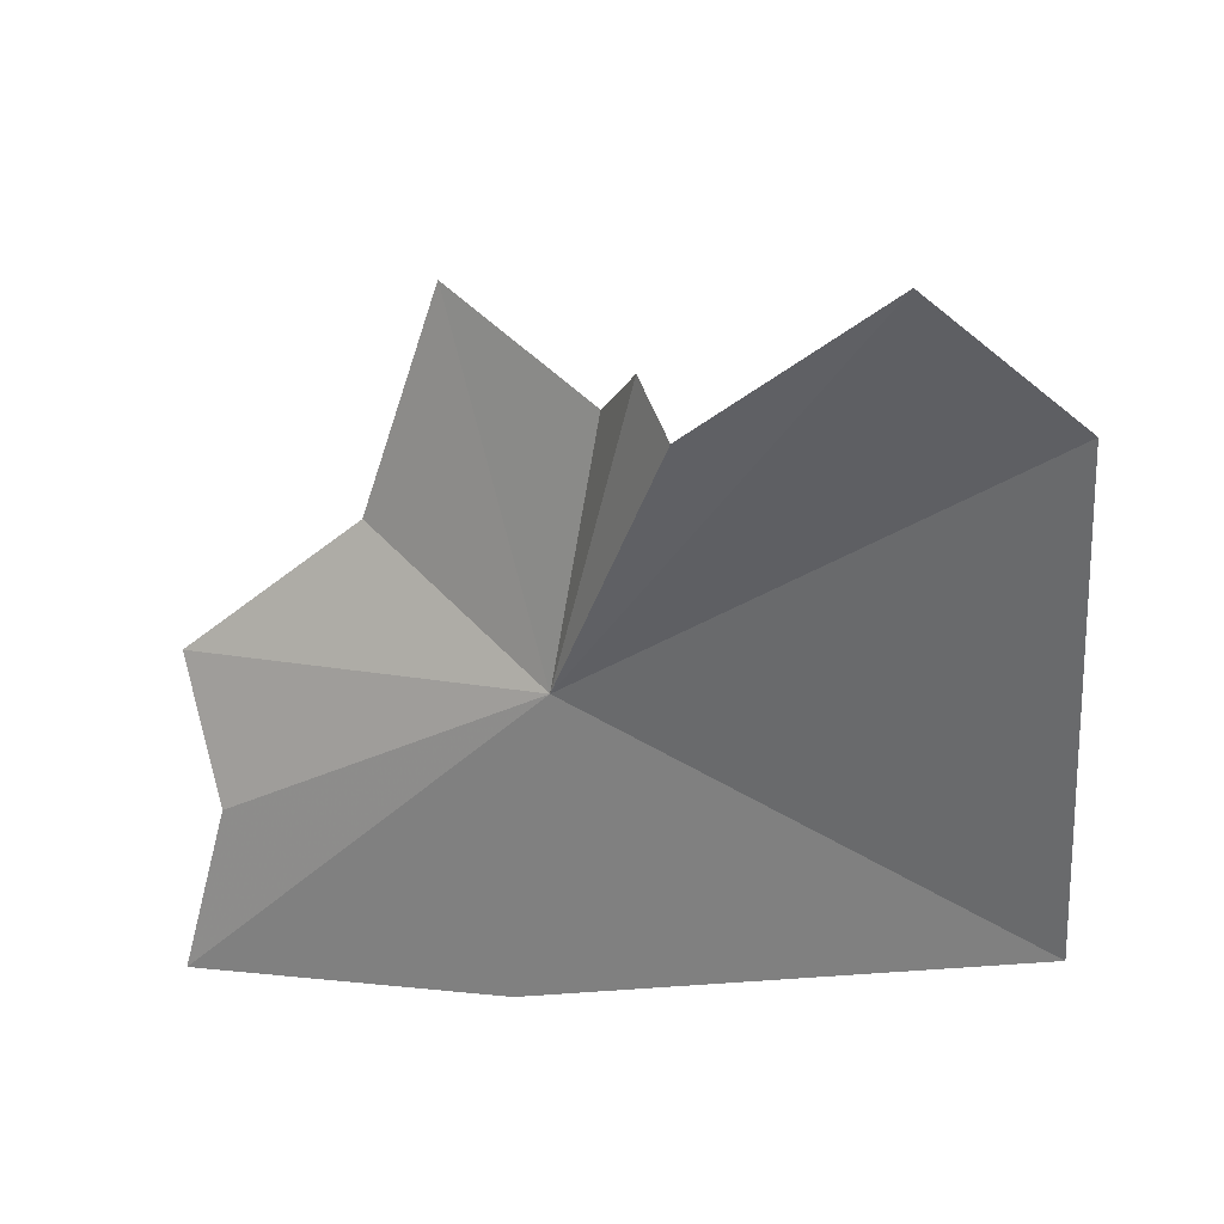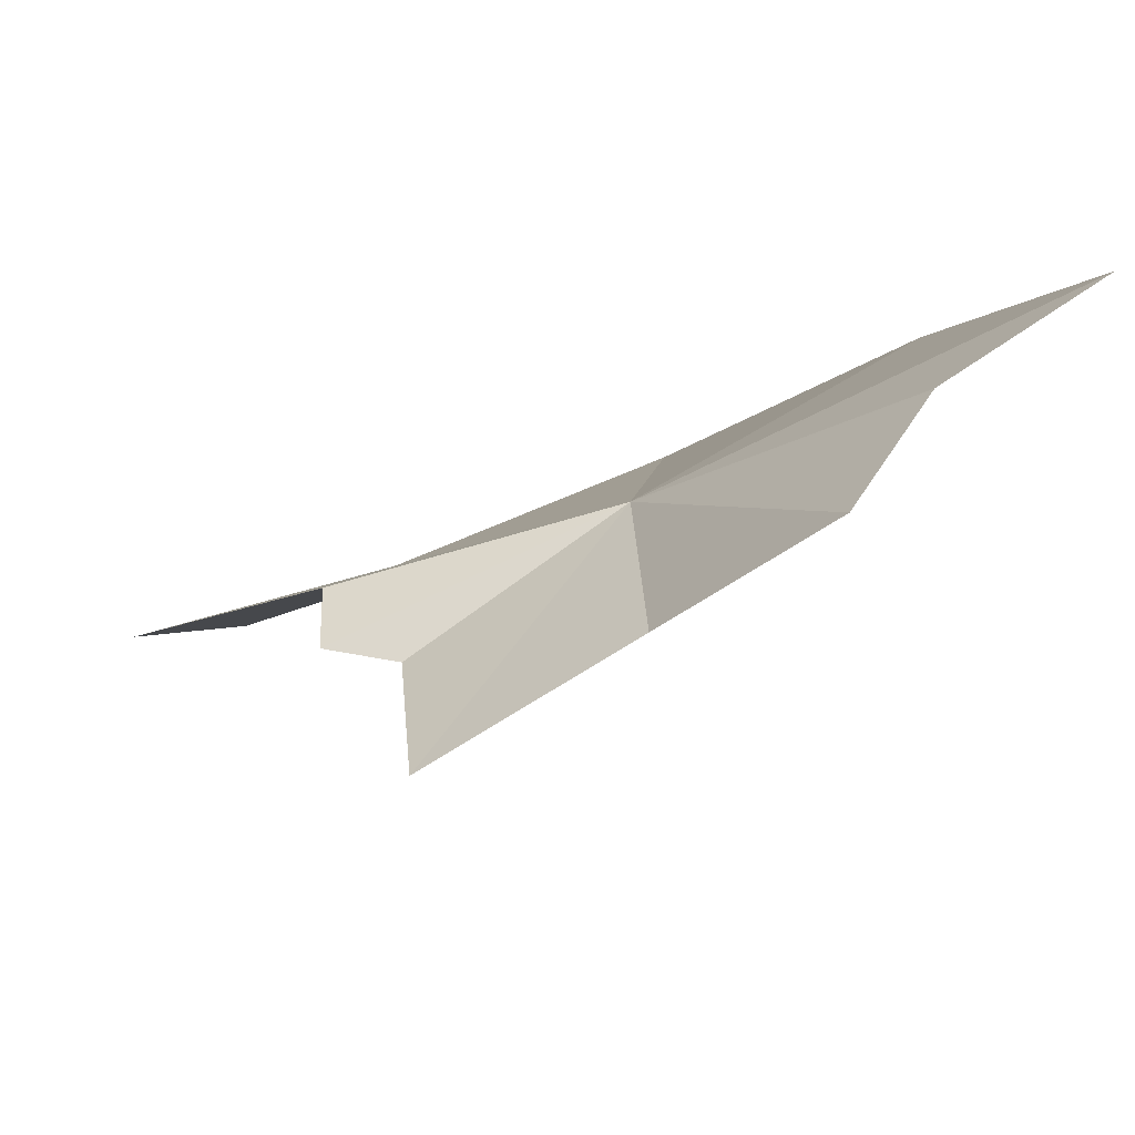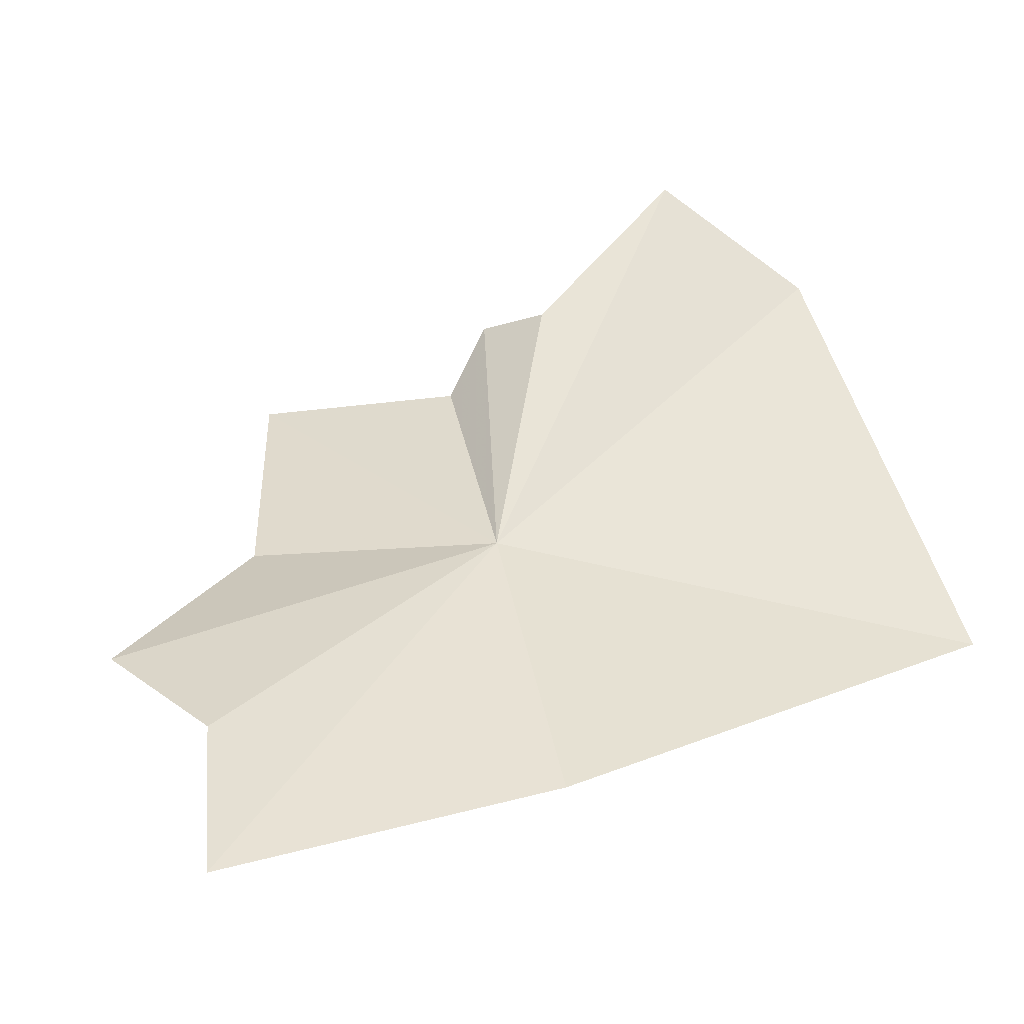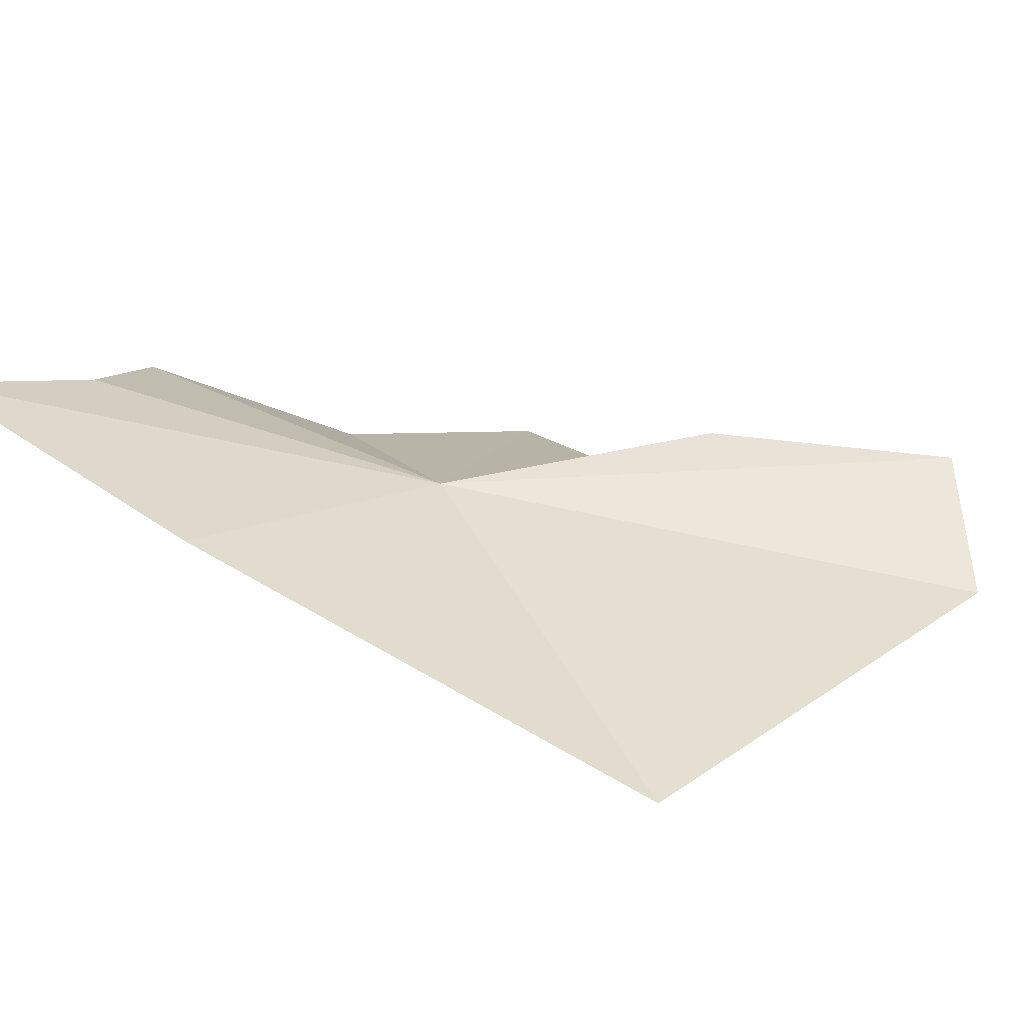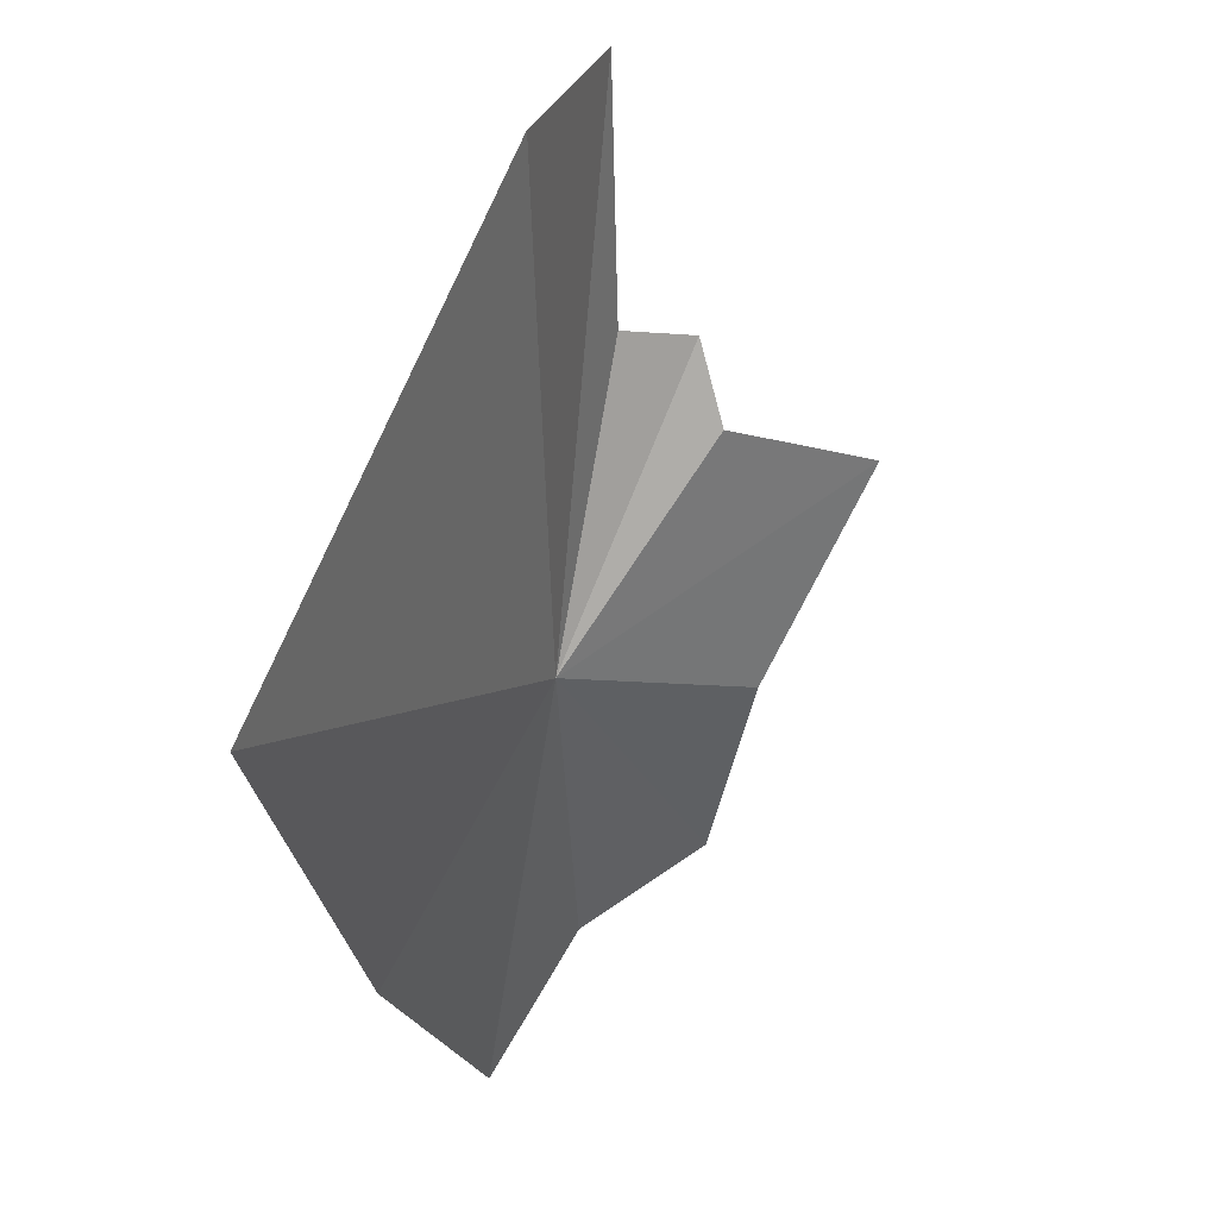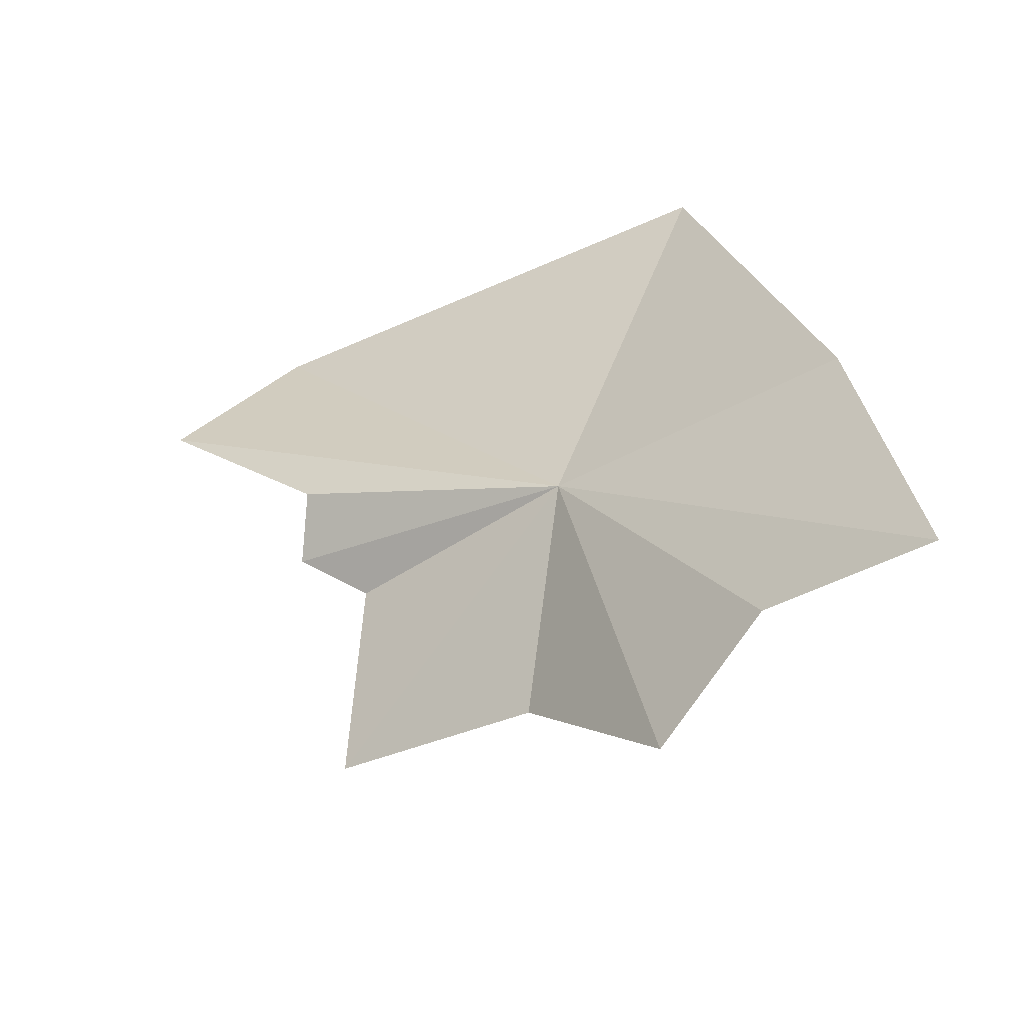
<metadata>
{"format":"obj","ext":"obj","renderer":"f3d","projection":"perspective","resolution":1024,"background":"white","views":[{"elev":57.8,"azim":-175.1,"up":"+Z"},{"elev":-13.7,"azim":86.2,"up":"+Y"},{"elev":-18.5,"azim":149.0,"up":"+Z"},{"elev":63.1,"azim":-126.4,"up":"+Y"},{"elev":-5.0,"azim":-83.4,"up":"+Z"},{"elev":22.6,"azim":99.2,"up":"+Y"}]}
</metadata>
<code>
v 0.1203 0.01622 0.7794
v 0.1404 0.02277 0.7576
v 0.1383 0.01729 0.7662
v 0.1216 0.02562 0.7633
v 0.141 0.01024 0.7711
v 0.131 0.006545 0.7795
v 0.1273 -0.00021 0.7913
v 0.1184 0.007428 0.7918
v 0.1167 0.008519 0.7963
v 0.1148 0.01239 0.7963
v 0.1047 0.01158 0.8078
v 0.09597 0.01425 0.8017
v 0.09379 0.02651 0.7747
f 1 3 2
f 1 2 4
f 1 6 5
f 1 5 3
f 1 8 7
f 1 7 6
f 1 10 9
f 1 9 8
f 1 12 11
f 1 11 10
f 1 4 13
f 1 13 12

</code>
